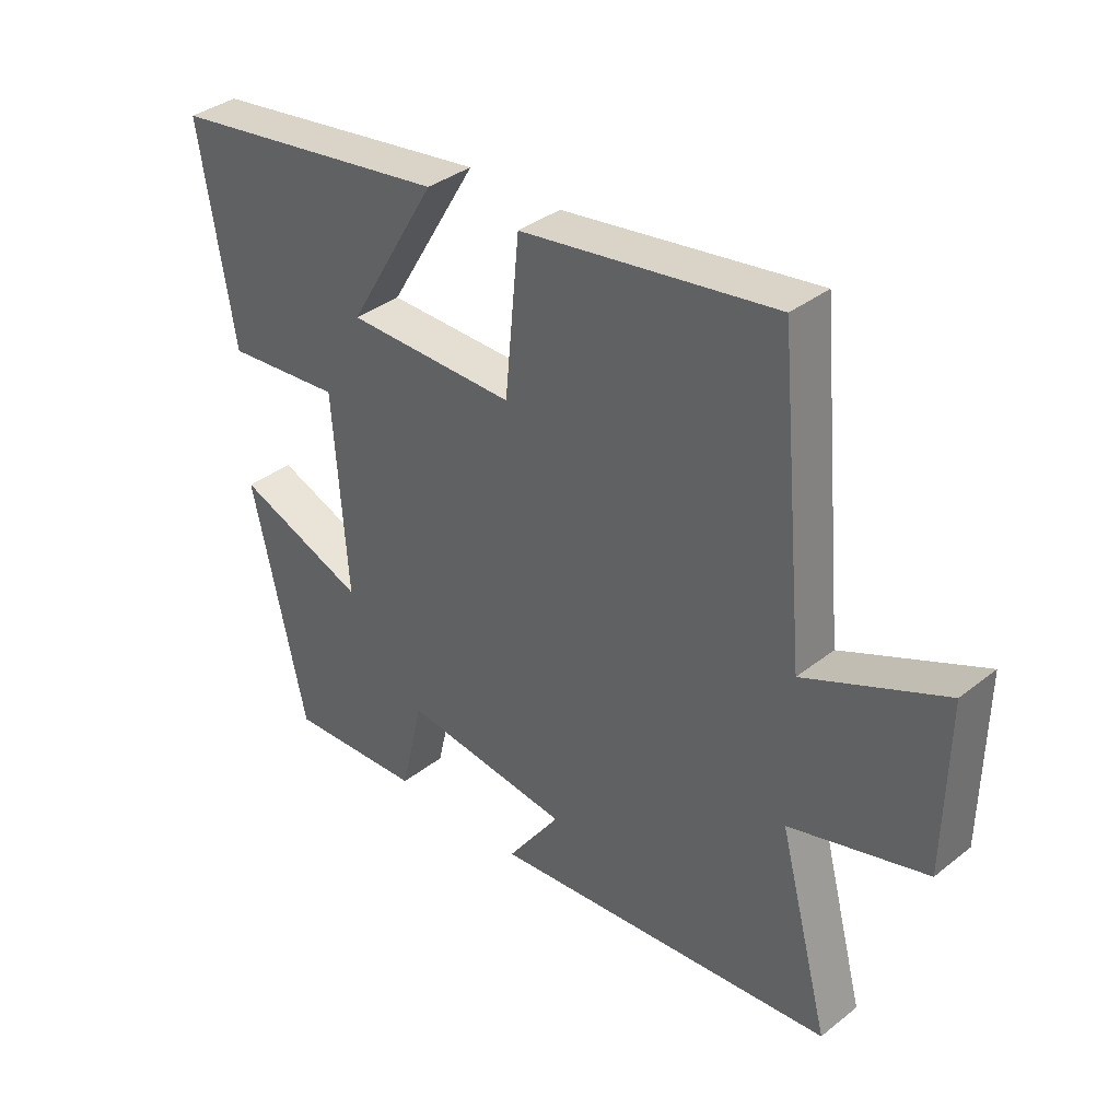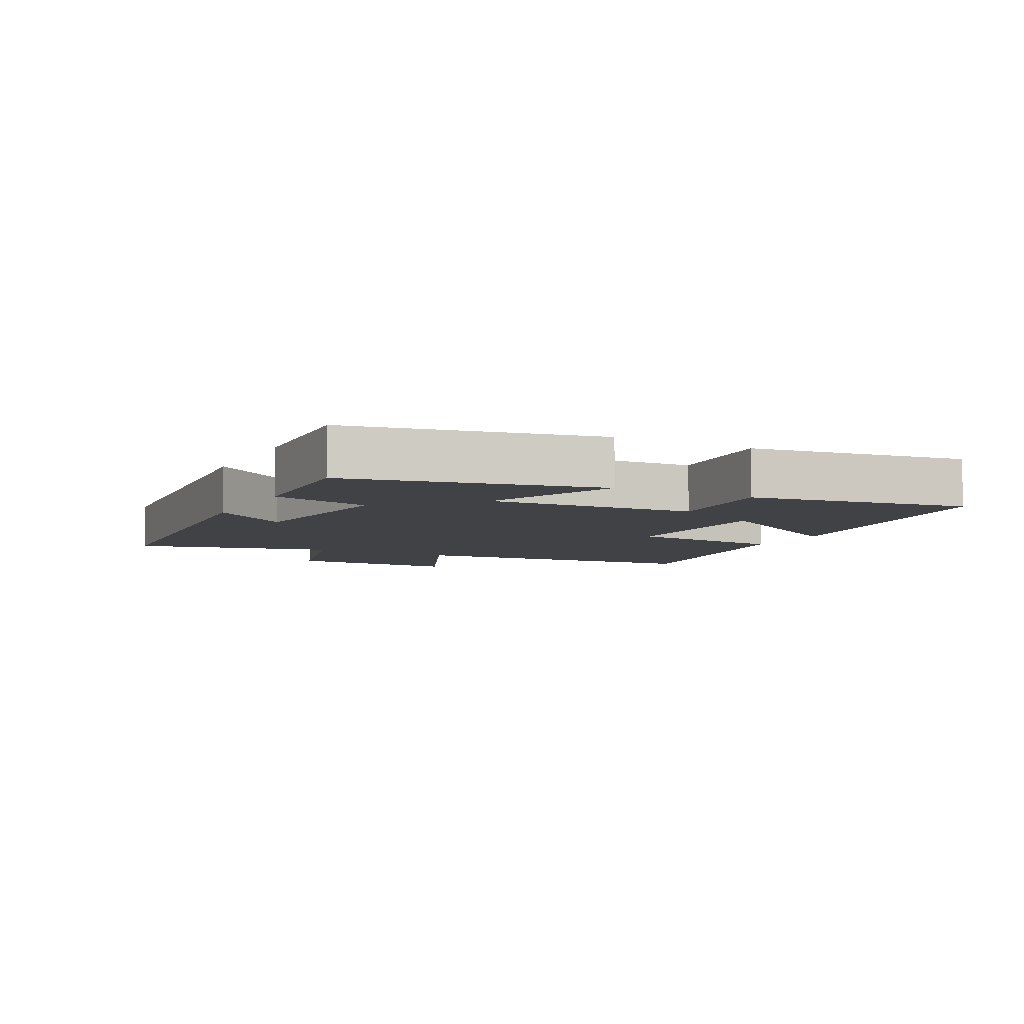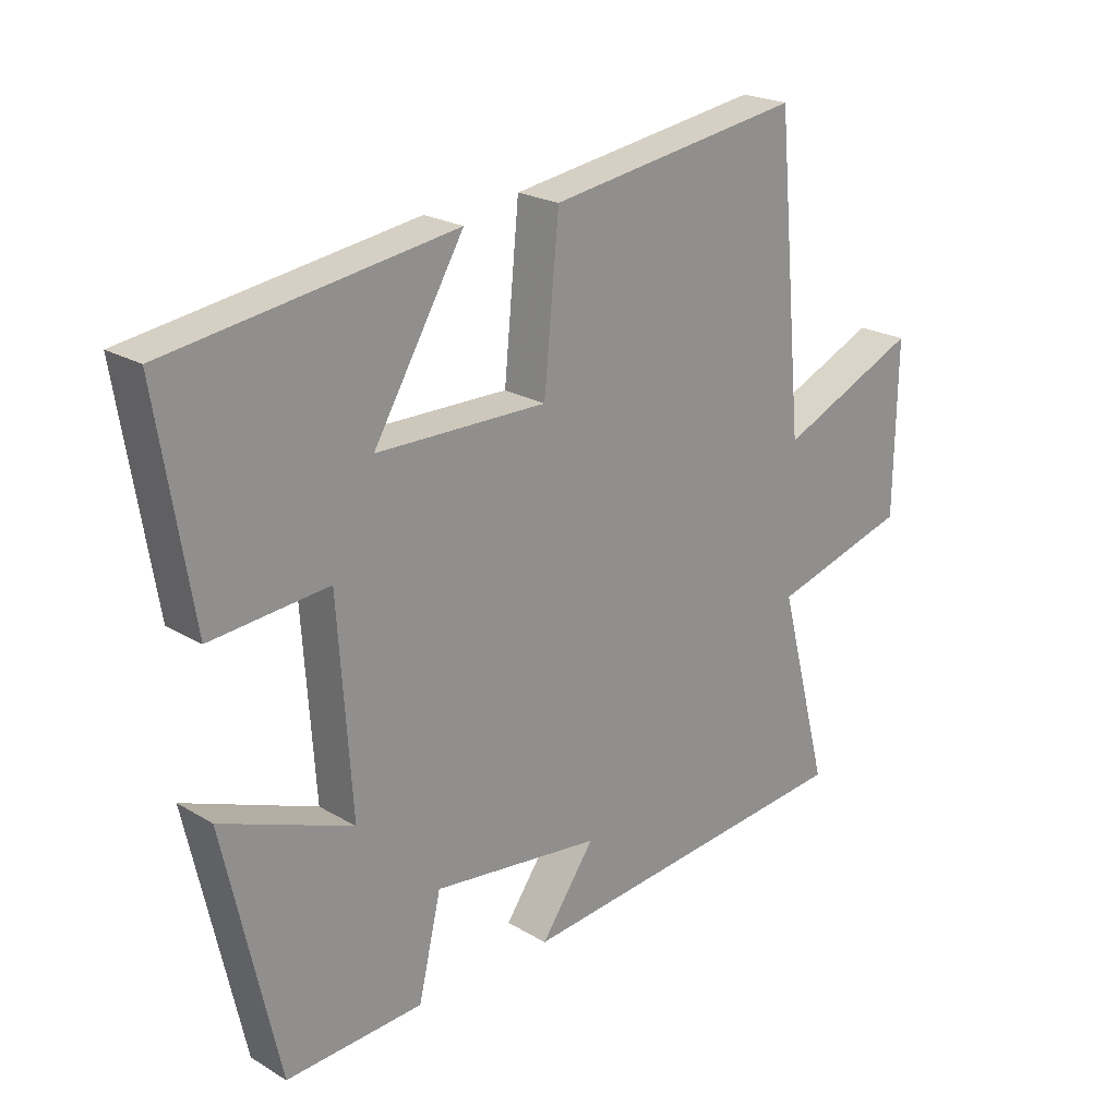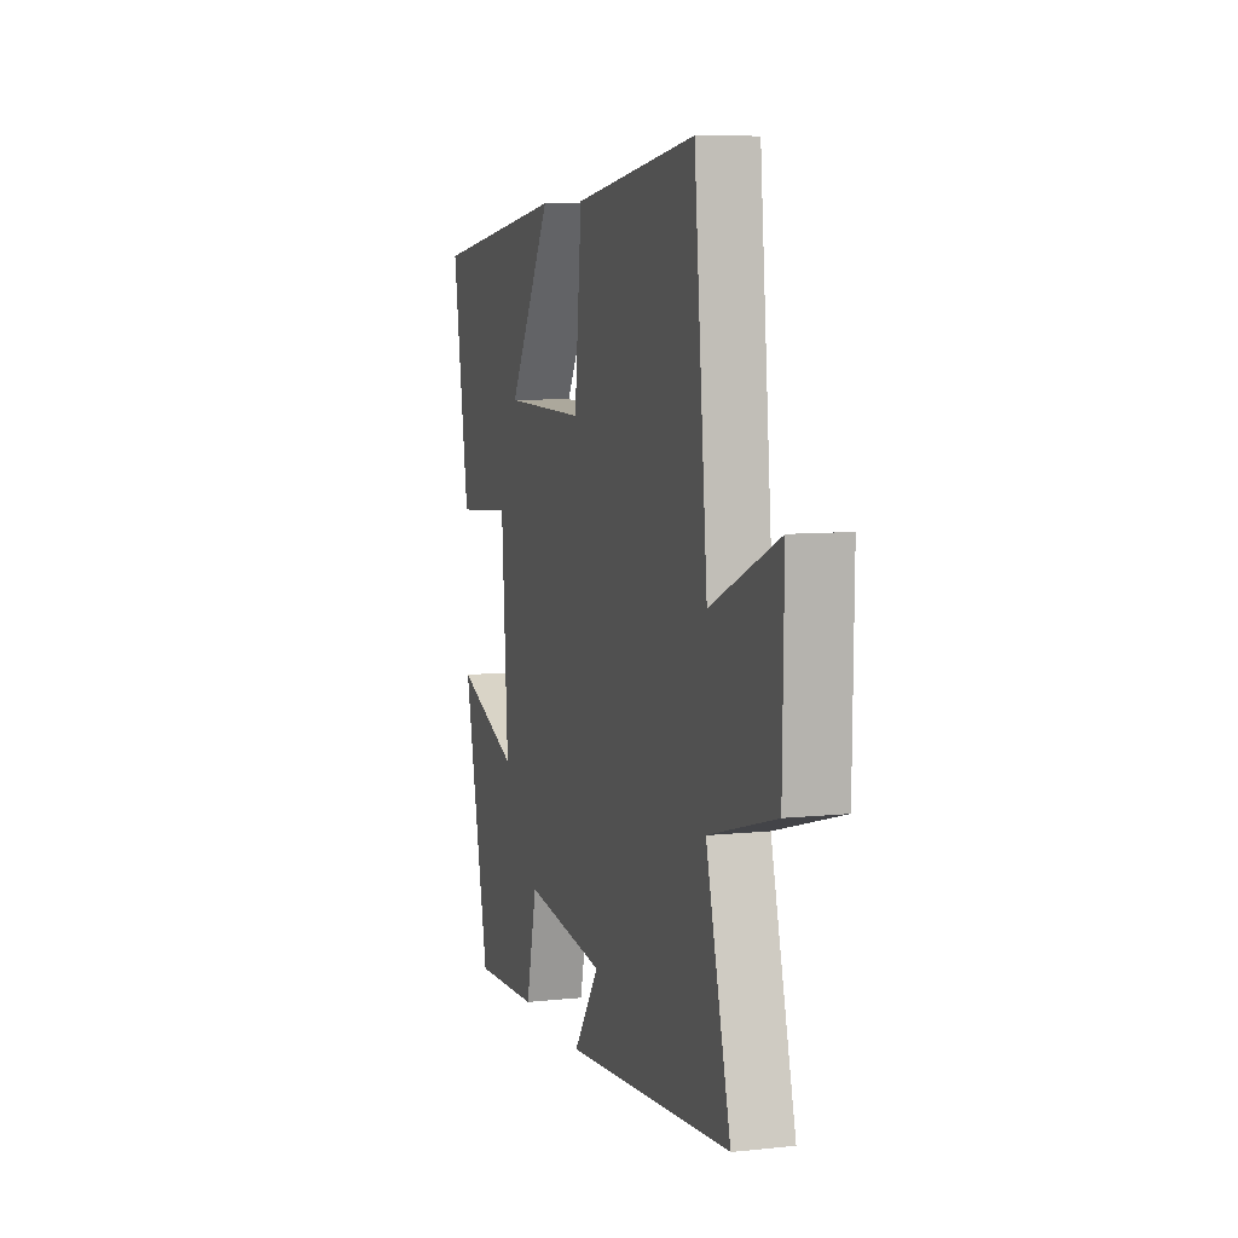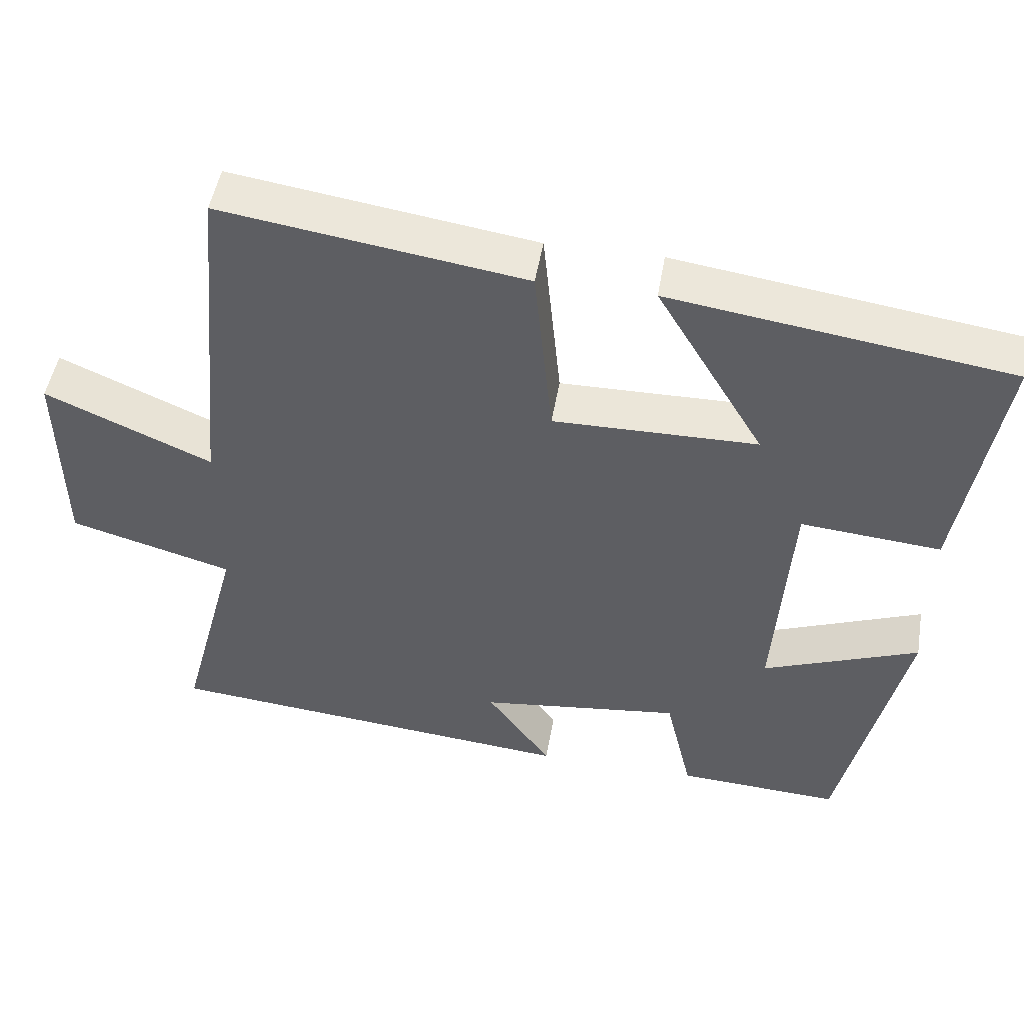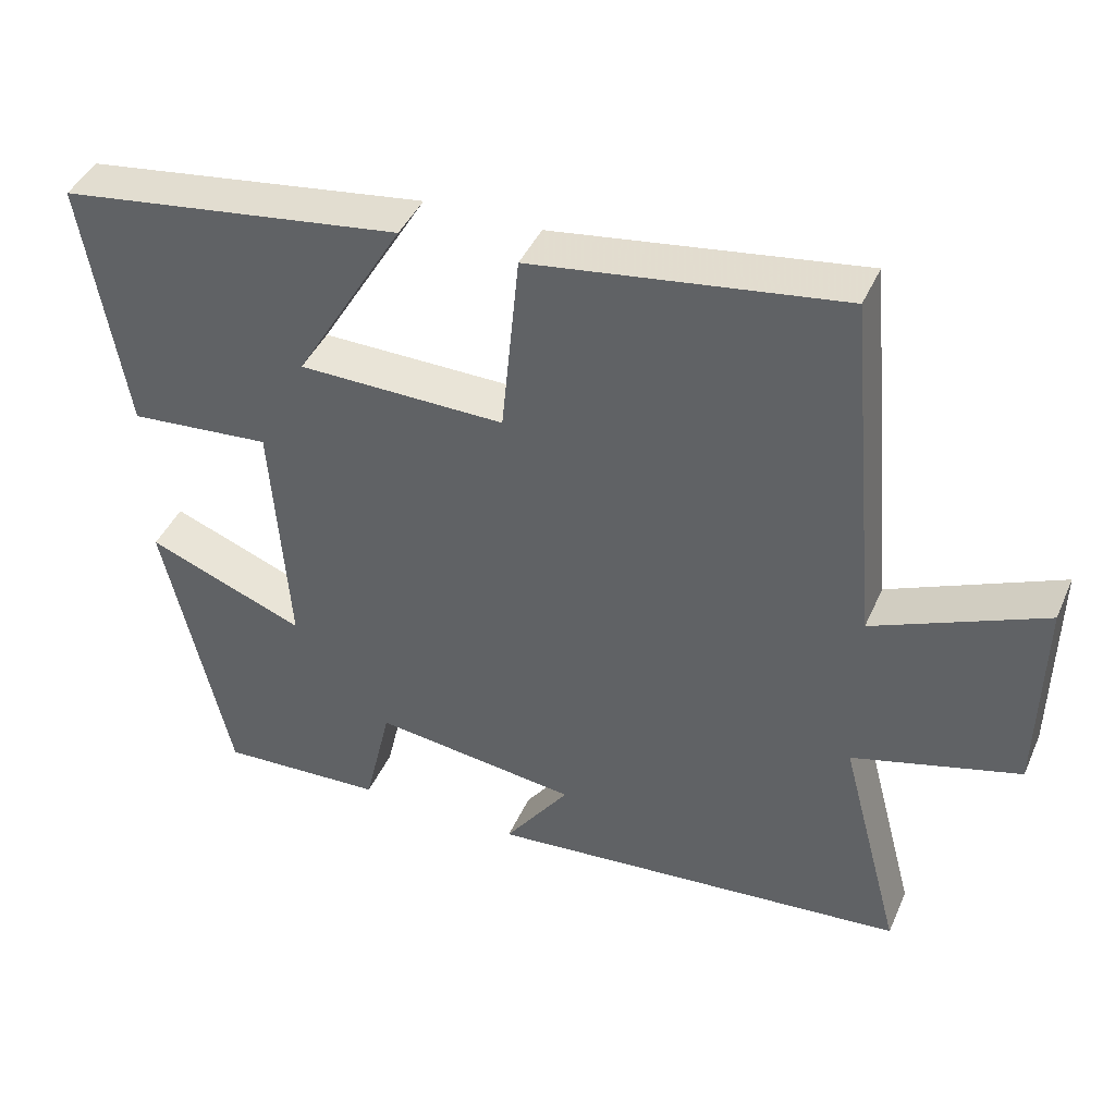
<metadata>
{"format":"obj","ext":"obj","renderer":"f3d","projection":"perspective","resolution":1024,"background":"white","views":[{"elev":36.4,"azim":44.4,"up":"+Z"},{"elev":-6.6,"azim":-117.7,"up":"+Y"},{"elev":22.3,"azim":-44.3,"up":"+Z"},{"elev":7.6,"azim":73.0,"up":"+Z"},{"elev":48.9,"azim":-170.4,"up":"+Z"},{"elev":42.6,"azim":22.7,"up":"+Z"}]}
</metadata>
<code>
v 0.581 0.07 -0.45
v 0.024 0.07 -0.5
v 0.11 0.07 -0.38
v -0.16 0.07 -0.346
v -0.196 0.07 -0.5
v -0.414 0.07 -0.511
v -0.5 0.07 -0.125
v -0.291 0.07 -0.207
v -0.313 0.07 0.115
v -0.5 0.07 0.099
v -0.555 0.07 0.436
v -0.102 0.07 0.5
v -0.246 0.07 0.259
v 0.026 0.07 0.255
v 0.05 0.07 0.5
v 0.456 0.07 0.559
v 0.5 0.07 0.089
v 0.723 0.07 0.186
v 0.719 0.07 -0.082
v 0.5 0.07 -0.143
v 0.581 0 -0.45
v 0.024 0 -0.5
v 0.11 0 -0.38
v -0.16 0 -0.346
v -0.196 0 -0.5
v -0.414 0 -0.511
v -0.5 0 -0.125
v -0.291 0 -0.207
v -0.313 0 0.115
v -0.5 0 0.099
v -0.555 0 0.436
v -0.102 0 0.5
v -0.246 0 0.259
v 0.026 0 0.255
v 0.05 0 0.5
v 0.456 0 0.559
v 0.5 0 0.089
v 0.723 0 0.186
v 0.719 0 -0.082
v 0.5 0 -0.143
f 17 18 19 20
f 16 17 20
f 15 16 20
f 14 15 20
f 13 14 20 1
f 10 11 12 13
f 9 10 13
f 8 9 13 1
f 6 7 8
f 5 6 8
f 4 5 8
f 3 4 8
f 3 8 1
f 1 2 3
f 40 39 38 37
f 40 37 36
f 40 36 35
f 40 35 34
f 21 40 34 33
f 33 32 31 30
f 33 30 29
f 21 33 29 28
f 28 27 26
f 28 26 25
f 28 25 24
f 28 24 23
f 21 28 23
f 23 22 21
f 1 21 22 2
f 2 22 23 3
f 3 23 24 4
f 4 24 25 5
f 5 25 26 6
f 6 26 27 7
f 7 27 28 8
f 8 28 29 9
f 9 29 30 10
f 10 30 31 11
f 11 31 32 12
f 12 32 33 13
f 13 33 34 14
f 14 34 35 15
f 15 35 36 16
f 16 36 37 17
f 17 37 38 18
f 18 38 39 19
f 19 39 40 20
f 20 40 21 1

</code>
